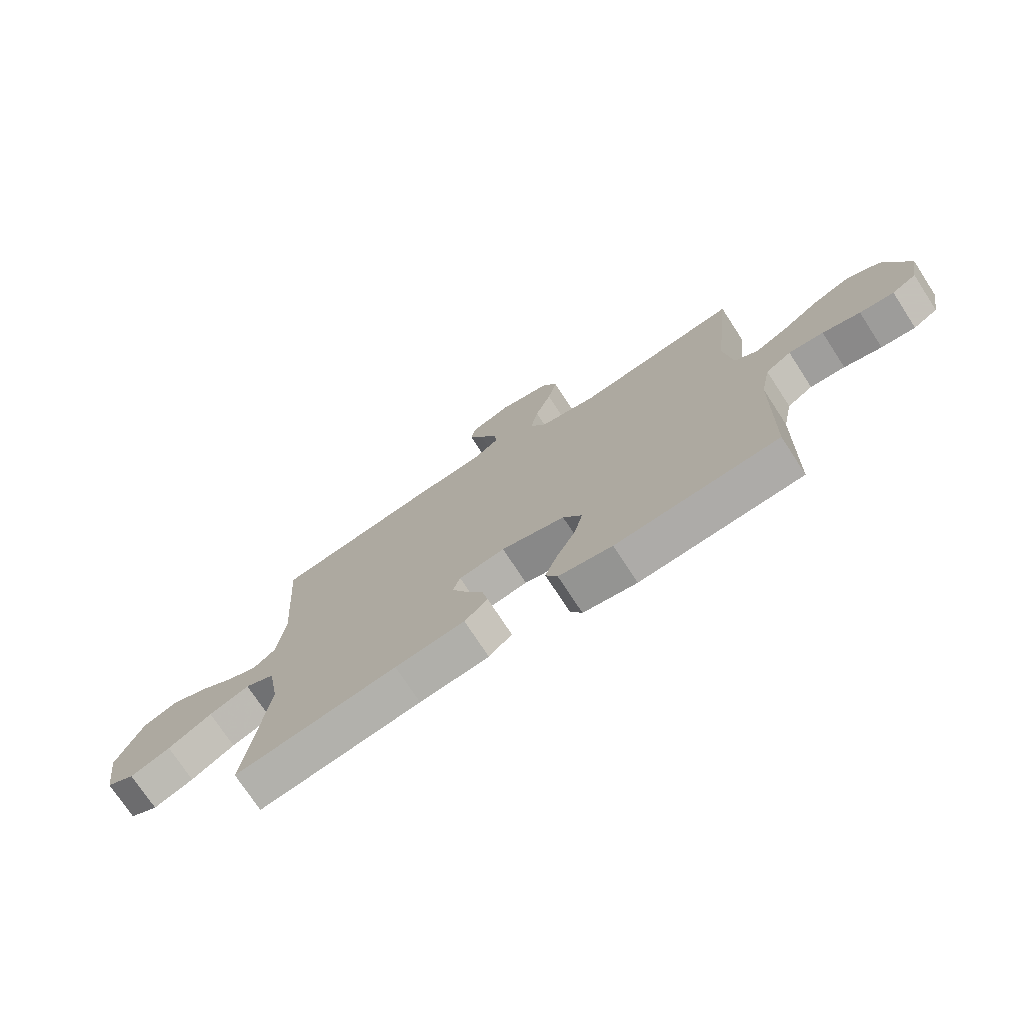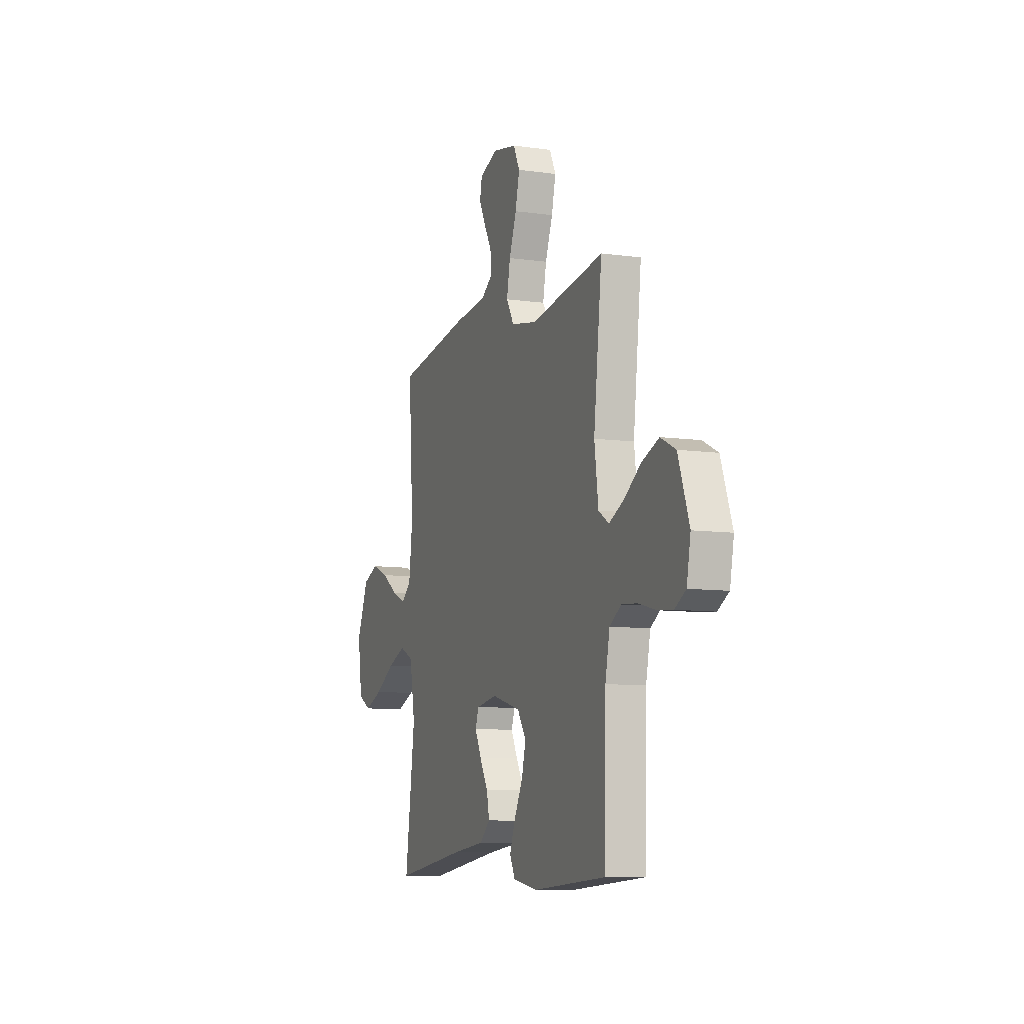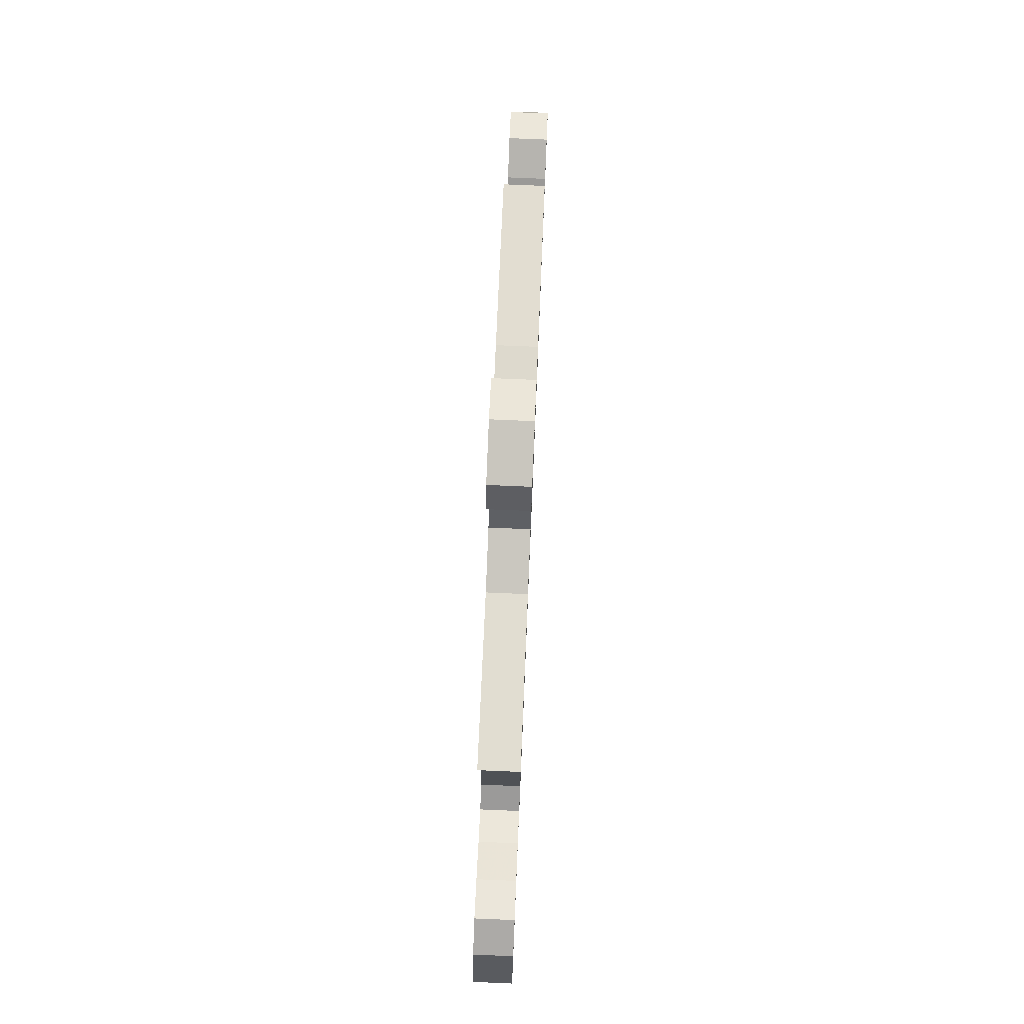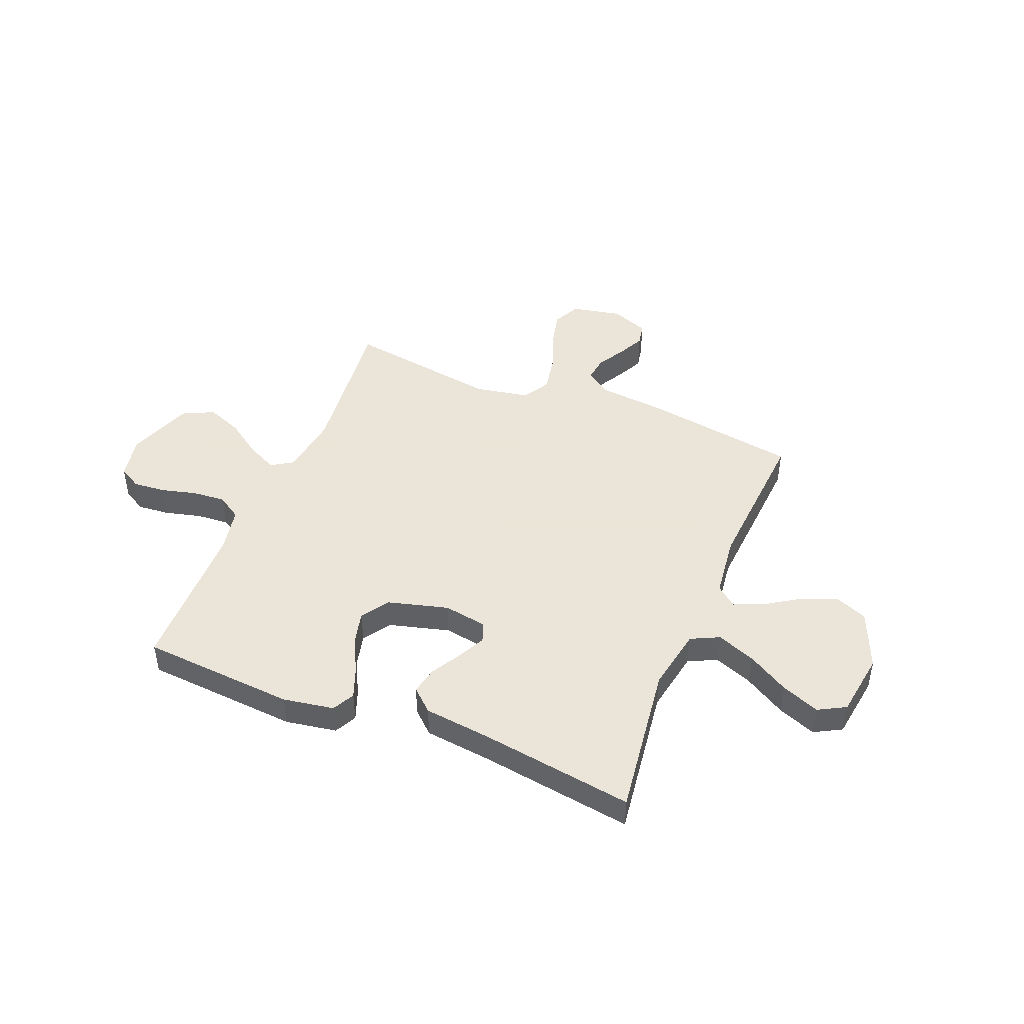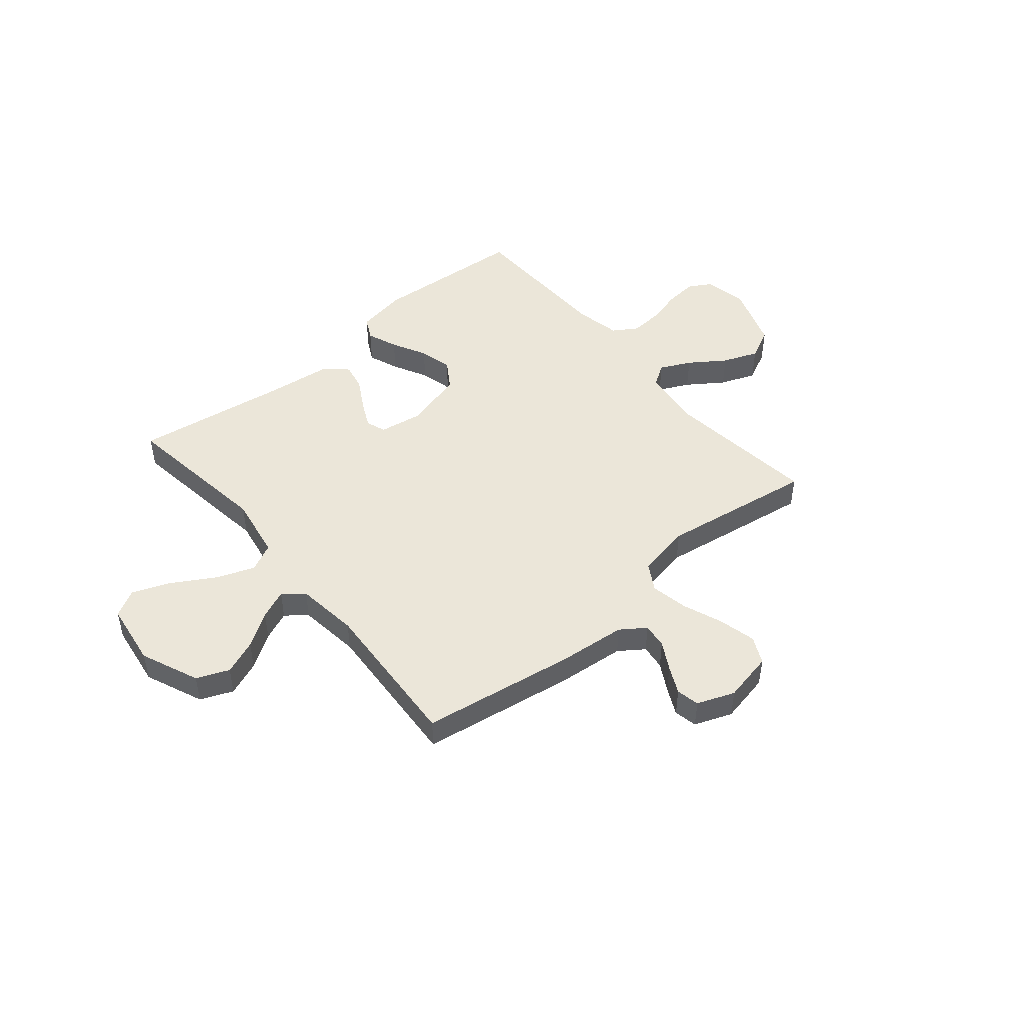
<metadata>
{"format":"obj","ext":"obj","renderer":"f3d","projection":"perspective","resolution":1024,"background":"white","views":[{"elev":-73.9,"azim":33.1,"up":"+Z"},{"elev":-8.9,"azim":69.4,"up":"+Z"},{"elev":77.6,"azim":92.4,"up":"+Z"},{"elev":45.5,"azim":-157.8,"up":"+Y"},{"elev":47.7,"azim":-40.0,"up":"+Y"}]}
</metadata>
<code>
v 0.5 0.07 0.5
v 0.466 0.07 0.2
v 0.482 0.07 0.08
v 0.524 0.07 0.053
v 0.584 0.07 0.082
v 0.653 0.07 0.13
v 0.722 0.07 0.157
v 0.783 0.07 0.127
v 0.828 0.07 0
v 0.812 0.07 -0.084
v 0.767 0.07 -0.11
v 0.704 0.07 -0.104
v 0.635 0.07 -0.086
v 0.571 0.07 -0.081
v 0.524 0.07 -0.111
v 0.506 0.07 -0.2
v 0.5 0.07 -0.5
v 0.2 0.07 -0.522
v 0.101 0.07 -0.505
v 0.079 0.07 -0.462
v 0.102 0.07 -0.402
v 0.137 0.07 -0.334
v 0.153 0.07 -0.269
v 0.118 0.07 -0.215
v 0 0.07 -0.183
v -0.085 0.07 -0.197
v -0.099 0.07 -0.236
v -0.073 0.07 -0.289
v -0.039 0.07 -0.348
v -0.028 0.07 -0.402
v -0.071 0.07 -0.441
v -0.2 0.07 -0.456
v -0.5 0.07 -0.5
v -0.46 0.07 -0.2
v -0.482 0.07 -0.076
v -0.537 0.07 -0.049
v -0.612 0.07 -0.078
v -0.693 0.07 -0.126
v -0.767 0.07 -0.155
v -0.82 0.07 -0.126
v -0.838 0.07 0
v -0.79 0.07 0.114
v -0.727 0.07 0.14
v -0.659 0.07 0.113
v -0.592 0.07 0.069
v -0.535 0.07 0.045
v -0.495 0.07 0.077
v -0.48 0.07 0.2
v -0.5 0.07 0.5
v -0.2 0.07 0.547
v -0.067 0.07 0.56
v -0.019 0.07 0.594
v -0.025 0.07 0.643
v -0.056 0.07 0.698
v -0.082 0.07 0.751
v -0.073 0.07 0.796
v 0 0.07 0.824
v 0.098 0.07 0.804
v 0.124 0.07 0.751
v 0.107 0.07 0.679
v 0.077 0.07 0.6
v 0.063 0.07 0.527
v 0.094 0.07 0.474
v 0.2 0.07 0.454
v 0.5 0 0.5
v 0.466 0 0.2
v 0.482 0 0.08
v 0.524 0 0.053
v 0.584 0 0.082
v 0.653 0 0.13
v 0.722 0 0.157
v 0.783 0 0.127
v 0.828 0 0
v 0.812 0 -0.084
v 0.767 0 -0.11
v 0.704 0 -0.104
v 0.635 0 -0.086
v 0.571 0 -0.081
v 0.524 0 -0.111
v 0.506 0 -0.2
v 0.5 0 -0.5
v 0.2 0 -0.522
v 0.101 0 -0.505
v 0.079 0 -0.462
v 0.102 0 -0.402
v 0.137 0 -0.334
v 0.153 0 -0.269
v 0.118 0 -0.215
v 0 0 -0.183
v -0.085 0 -0.197
v -0.099 0 -0.236
v -0.073 0 -0.289
v -0.039 0 -0.348
v -0.028 0 -0.402
v -0.071 0 -0.441
v -0.2 0 -0.456
v -0.5 0 -0.5
v -0.46 0 -0.2
v -0.482 0 -0.076
v -0.537 0 -0.049
v -0.612 0 -0.078
v -0.693 0 -0.126
v -0.767 0 -0.155
v -0.82 0 -0.126
v -0.838 0 0
v -0.79 0 0.114
v -0.727 0 0.14
v -0.659 0 0.113
v -0.592 0 0.069
v -0.535 0 0.045
v -0.495 0 0.077
v -0.48 0 0.2
v -0.5 0 0.5
v -0.2 0 0.547
v -0.067 0 0.56
v -0.019 0 0.594
v -0.025 0 0.643
v -0.056 0 0.698
v -0.082 0 0.751
v -0.073 0 0.796
v 0 0 0.824
v 0.098 0 0.804
v 0.124 0 0.751
v 0.107 0 0.679
v 0.077 0 0.6
v 0.063 0 0.527
v 0.094 0 0.474
v 0.2 0 0.454
f 59 60 61
f 58 59 61
f 57 58 61
f 56 57 61
f 55 56 61
f 54 55 61
f 53 54 61
f 52 53 61 62
f 51 52 62 63
f 50 51 63
f 49 50 63
f 48 49 63
f 43 44 45
f 42 43 45
f 41 42 45
f 40 41 45
f 39 40 45
f 38 39 45
f 37 38 45
f 36 37 45 46
f 35 36 46 47
f 32 33 34
f 35 47 48
f 34 35 48
f 32 34 48
f 31 32 48
f 30 31 48
f 29 30 48
f 28 29 48
f 20 21 22
f 19 20 22
f 18 19 22
f 17 18 22
f 16 17 22
f 15 16 22 23
f 14 15 23 24
f 11 12 13
f 10 11 13
f 9 10 13
f 8 9 13
f 7 8 13
f 6 7 13
f 5 6 13
f 4 5 13 14
f 14 24 25
f 4 14 25
f 3 4 25
f 64 1 2
f 3 25 26
f 2 3 26
f 64 2 26
f 63 64 26
f 48 63 26 27
f 27 28 48
f 125 124 123
f 125 123 122
f 125 122 121
f 125 121 120
f 125 120 119
f 125 119 118
f 125 118 117
f 126 125 117 116
f 127 126 116 115
f 127 115 114
f 127 114 113
f 127 113 112
f 109 108 107
f 109 107 106
f 109 106 105
f 109 105 104
f 109 104 103
f 109 103 102
f 109 102 101
f 110 109 101 100
f 111 110 100 99
f 98 97 96
f 112 111 99
f 112 99 98
f 112 98 96
f 112 96 95
f 112 95 94
f 112 94 93
f 112 93 92
f 86 85 84
f 86 84 83
f 86 83 82
f 86 82 81
f 86 81 80
f 87 86 80 79
f 88 87 79 78
f 77 76 75
f 77 75 74
f 77 74 73
f 77 73 72
f 77 72 71
f 77 71 70
f 77 70 69
f 78 77 69 68
f 89 88 78
f 89 78 68
f 89 68 67
f 66 65 128
f 90 89 67
f 90 67 66
f 90 66 128
f 90 128 127
f 91 90 127 112
f 112 92 91
f 1 65 66 2
f 2 66 67 3
f 3 67 68 4
f 4 68 69 5
f 5 69 70 6
f 6 70 71 7
f 7 71 72 8
f 8 72 73 9
f 9 73 74 10
f 10 74 75 11
f 11 75 76 12
f 12 76 77 13
f 13 77 78 14
f 14 78 79 15
f 15 79 80 16
f 16 80 81 17
f 17 81 82 18
f 18 82 83 19
f 19 83 84 20
f 20 84 85 21
f 21 85 86 22
f 22 86 87 23
f 23 87 88 24
f 24 88 89 25
f 25 89 90 26
f 26 90 91 27
f 27 91 92 28
f 28 92 93 29
f 29 93 94 30
f 30 94 95 31
f 31 95 96 32
f 32 96 97 33
f 33 97 98 34
f 34 98 99 35
f 35 99 100 36
f 36 100 101 37
f 37 101 102 38
f 38 102 103 39
f 39 103 104 40
f 40 104 105 41
f 41 105 106 42
f 42 106 107 43
f 43 107 108 44
f 44 108 109 45
f 45 109 110 46
f 46 110 111 47
f 47 111 112 48
f 48 112 113 49
f 49 113 114 50
f 50 114 115 51
f 51 115 116 52
f 52 116 117 53
f 53 117 118 54
f 54 118 119 55
f 55 119 120 56
f 56 120 121 57
f 57 121 122 58
f 58 122 123 59
f 59 123 124 60
f 60 124 125 61
f 61 125 126 62
f 62 126 127 63
f 63 127 128 64
f 64 128 65 1

</code>
